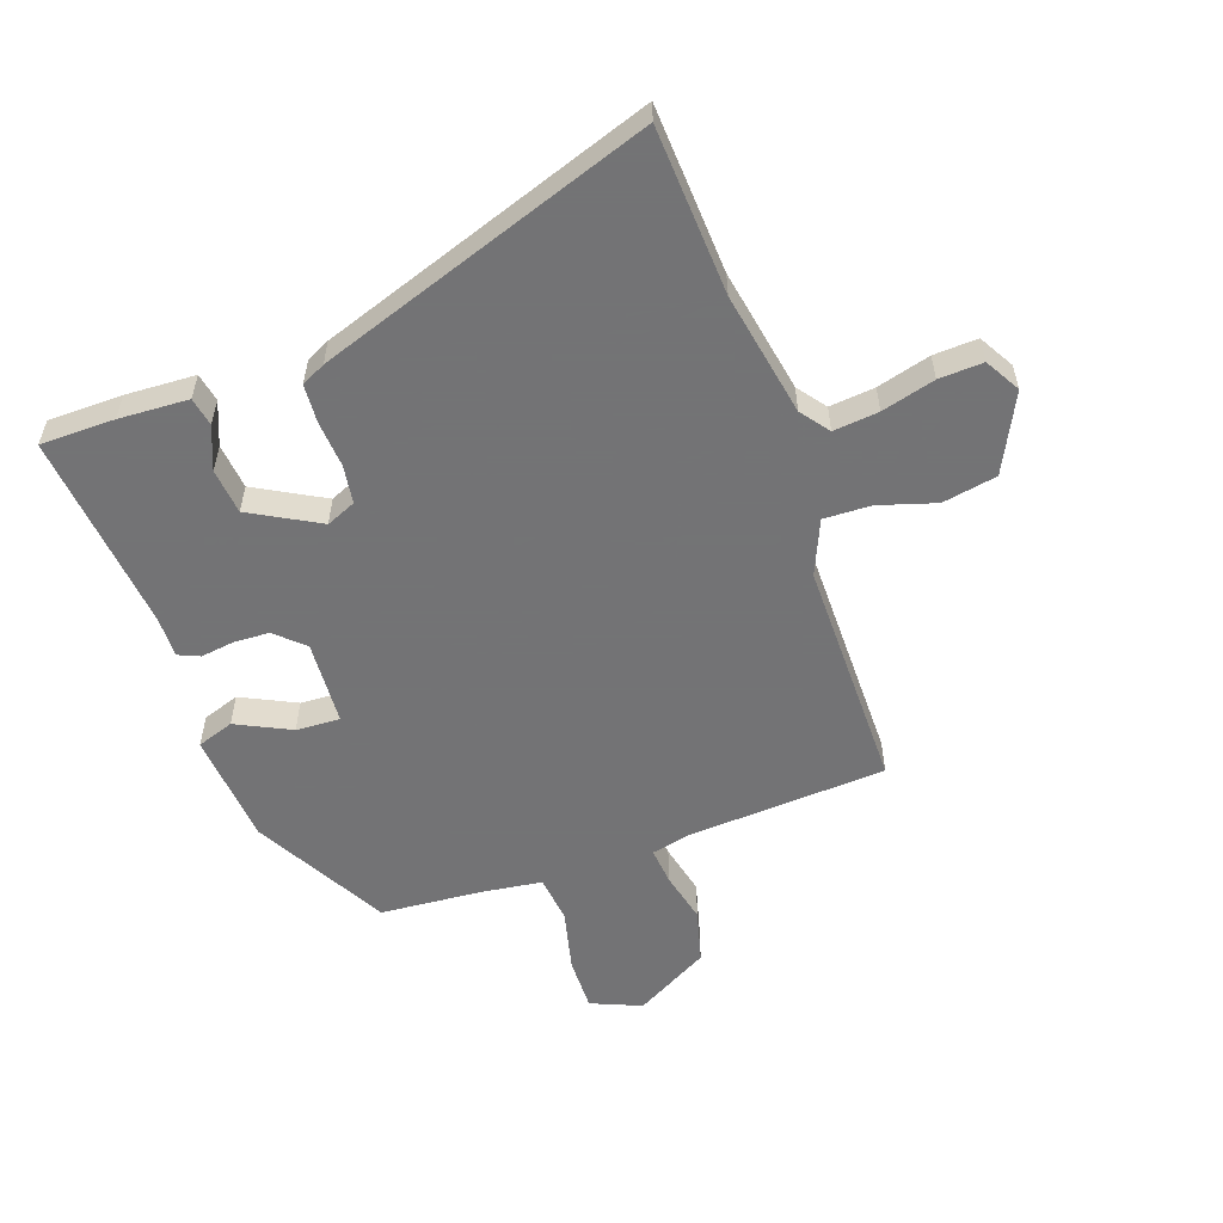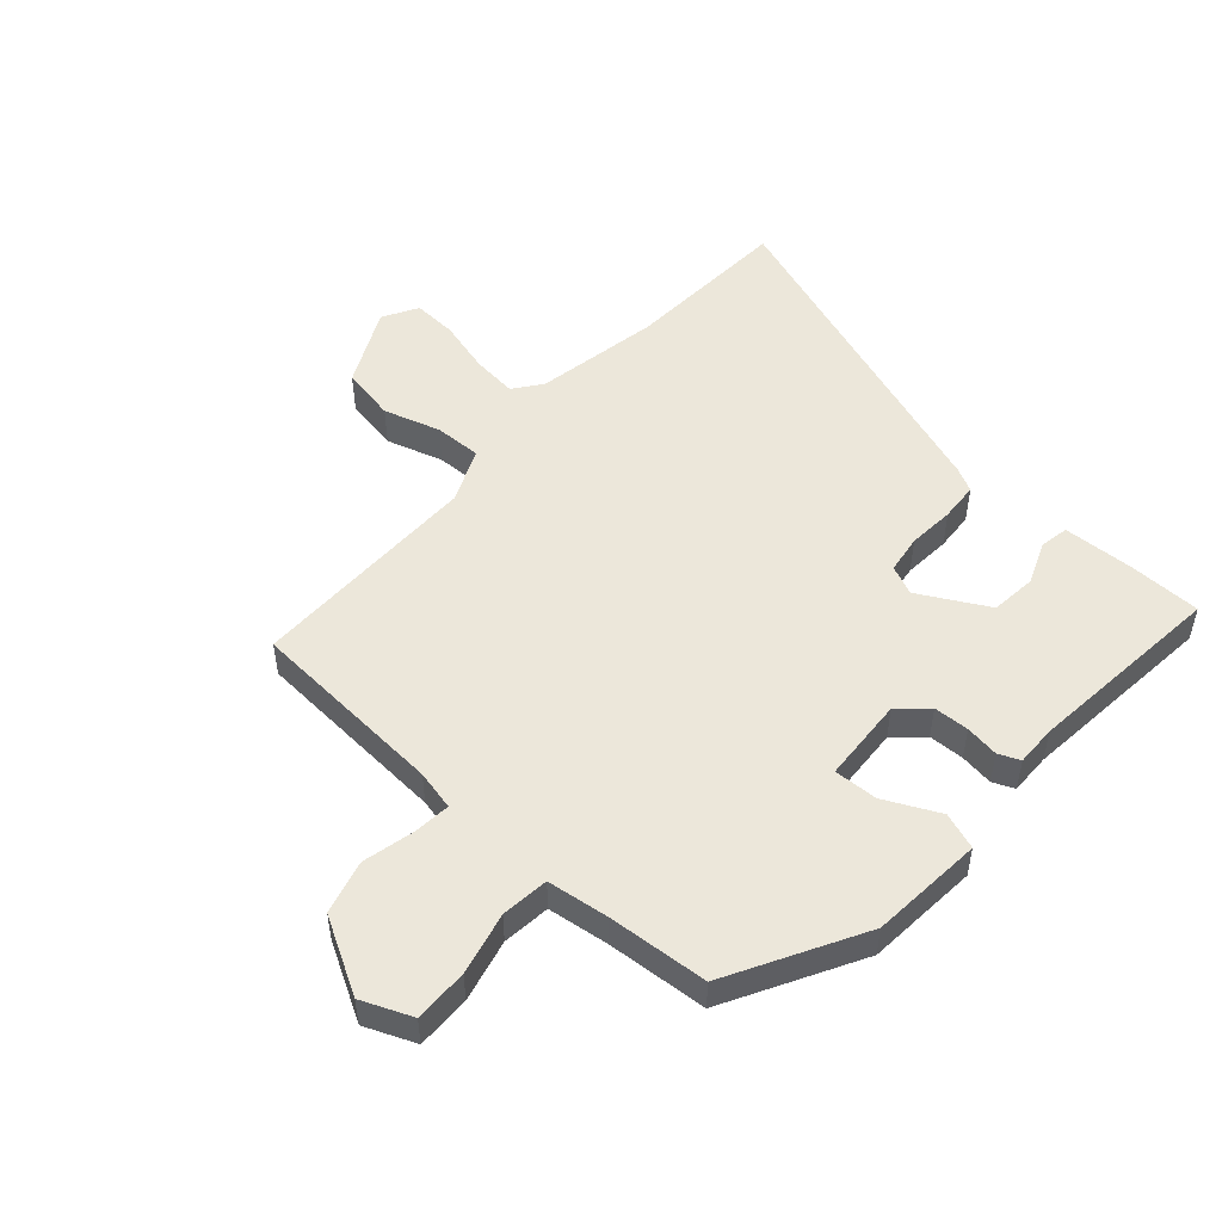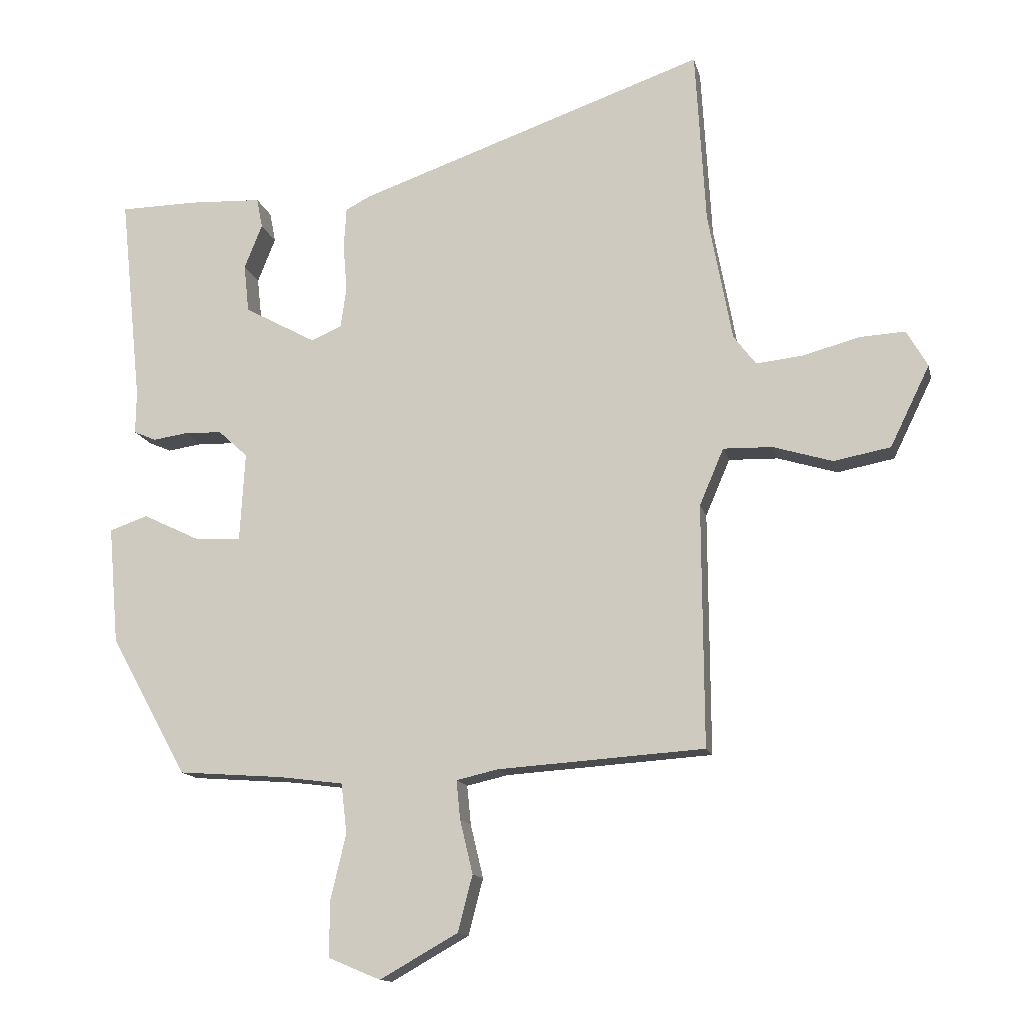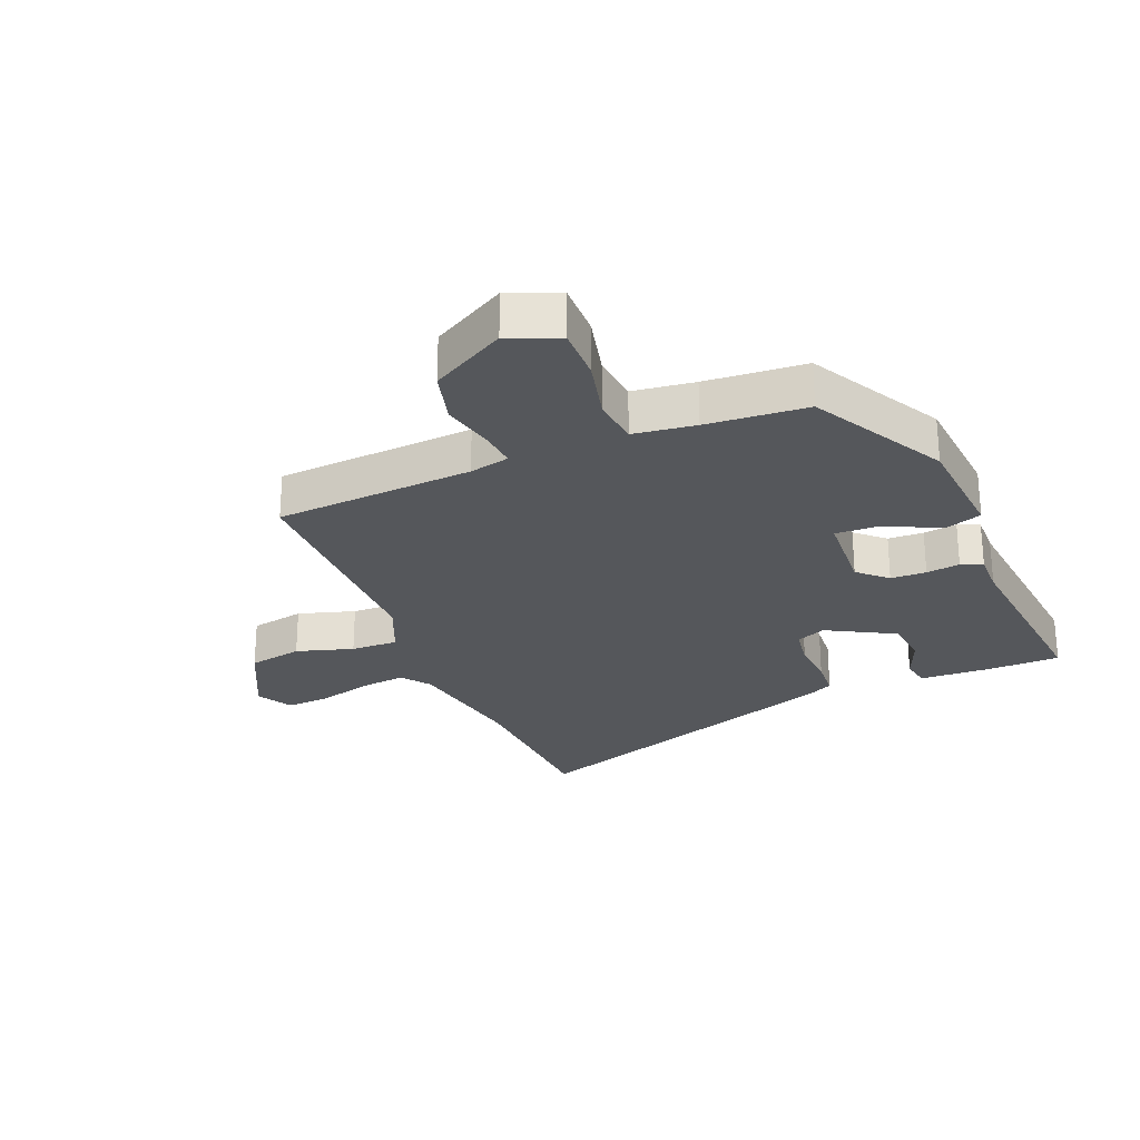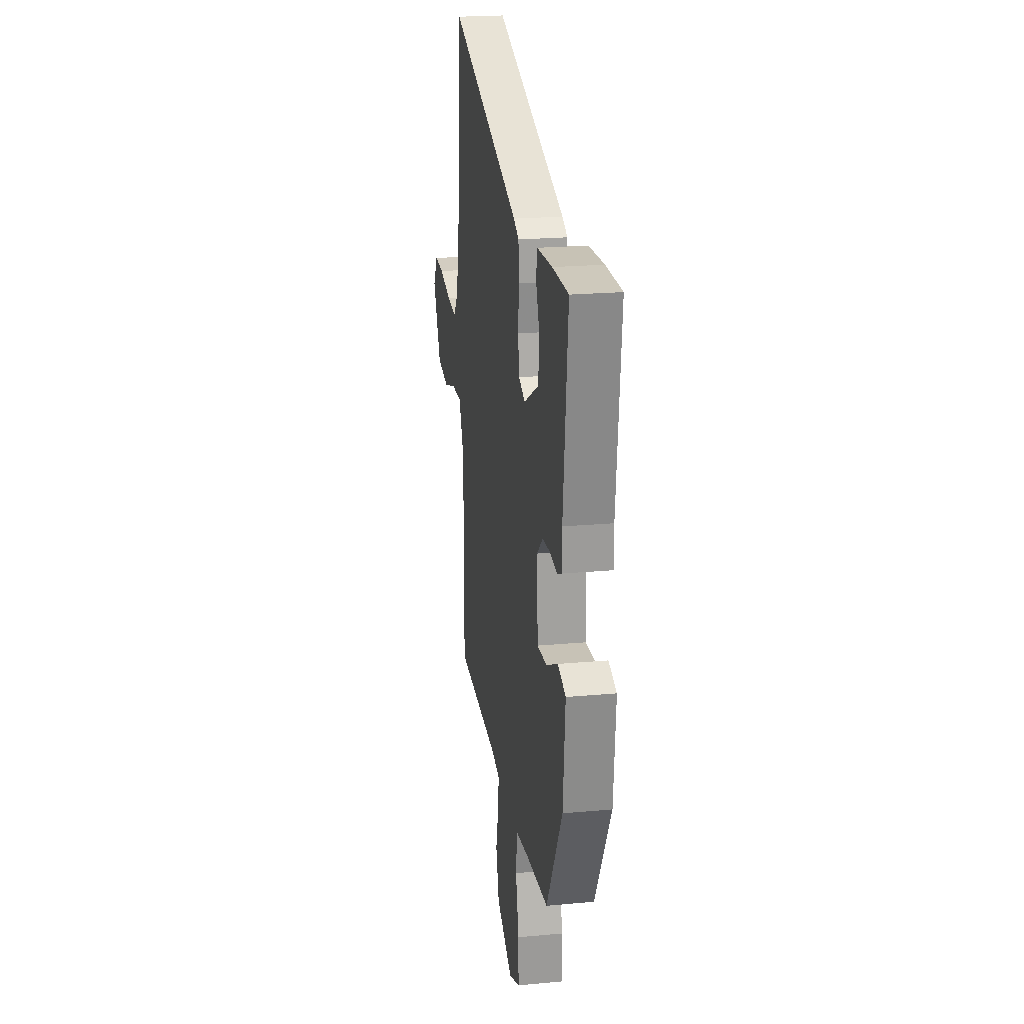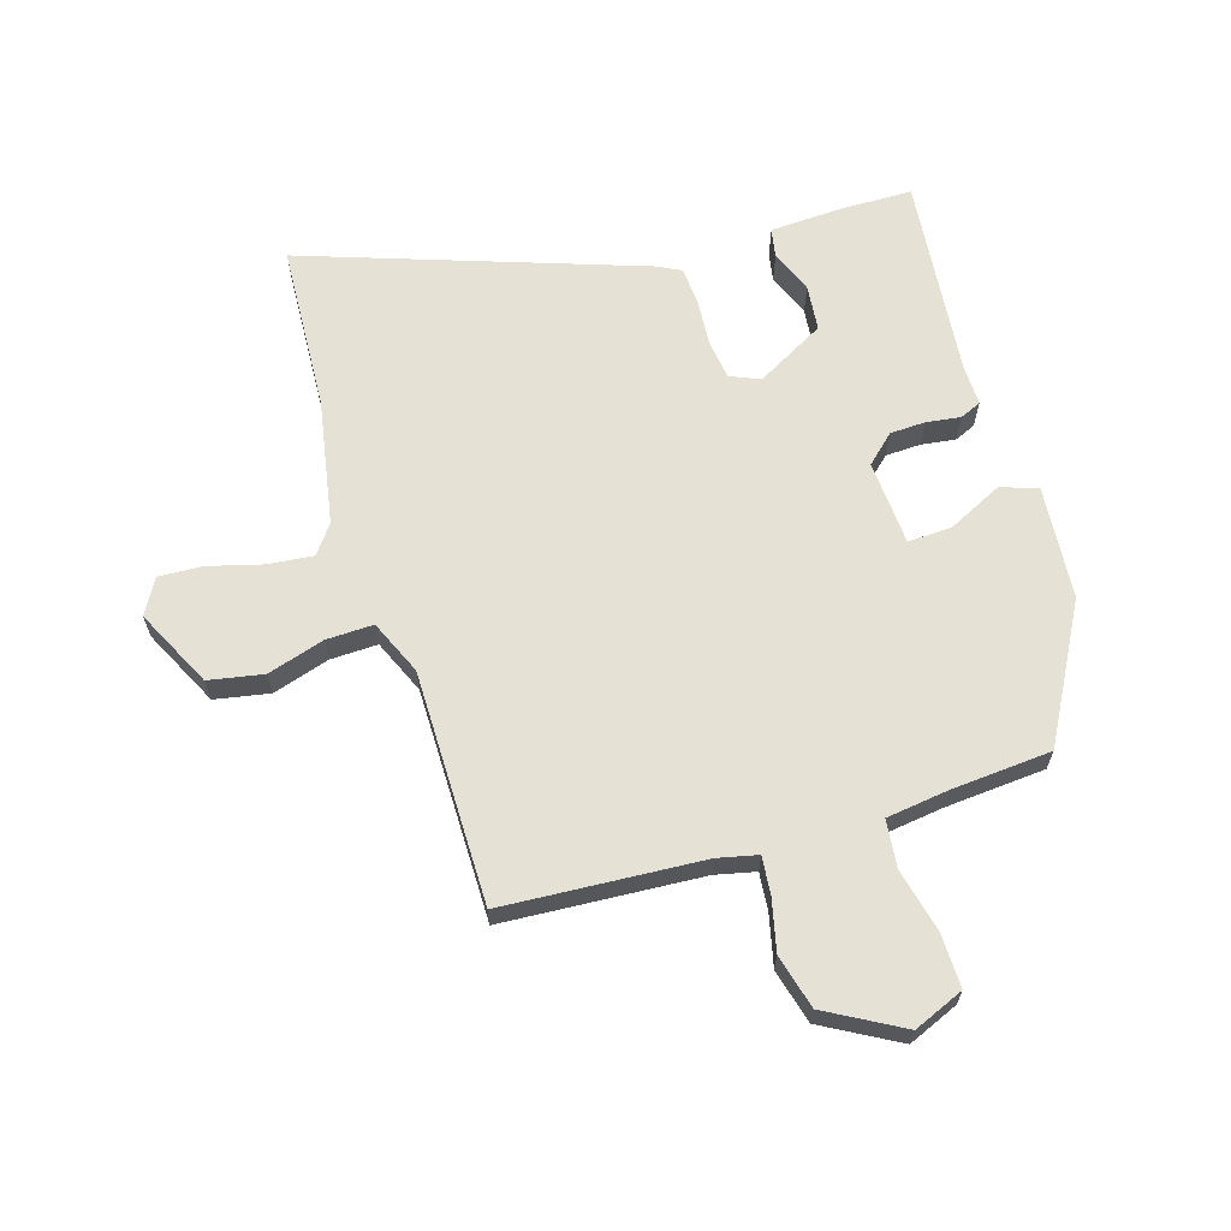
<metadata>
{"format":"obj","ext":"obj","renderer":"f3d","projection":"perspective","resolution":1024,"background":"white","views":[{"elev":-56.0,"azim":19.1,"up":"+Y"},{"elev":51.3,"azim":-138.5,"up":"+Y"},{"elev":-13.7,"azim":12.6,"up":"+Z"},{"elev":-26.4,"azim":-157.8,"up":"+Y"},{"elev":21.6,"azim":-99.2,"up":"+Z"},{"elev":64.8,"azim":162.7,"up":"+Y"}]}
</metadata>
<code>
v -0.351 0.07 -0.462
v -0.471 0.07 -0.245
v -0.487 0.07 -0.06
v -0.427 0.07 -0.039
v -0.338 0.07 -0.082
v -0.266 0.07 -0.085
v -0.258 0.07 0.054
v -0.304 0.07 0.096
v -0.362 0.07 0.098
v -0.417 0.07 0.09
v -0.452 0.07 0.105
v -0.451 0.07 0.172
v -0.485 0.07 0.499
v -0.364 0.07 0.501
v -0.25 0.07 0.496
v -0.241 0.07 0.449
v -0.269 0.07 0.379
v -0.261 0.07 0.304
v -0.149 0.07 0.243
v -0.101 0.07 0.264
v -0.092 0.07 0.327
v -0.098 0.07 0.403
v -0.094 0.07 0.466
v -0.055 0.07 0.486
v 0.49 0.07 0.677
v 0.506 0.07 0.403
v 0.544 0.07 0.2
v 0.579 0.07 0.154
v 0.653 0.07 0.162
v 0.74 0.07 0.186
v 0.812 0.07 0.19
v 0.845 0.07 0.133
v 0.783 0.07 0.006
v 0.694 0.07 -0.011
v 0.601 0.07 0.017
v 0.524 0.07 0.019
v 0.486 0.07 -0.07
v 0.488 0.07 -0.45
v 0.164 0.07 -0.472
v 0.099 0.07 -0.487
v 0.105 0.07 -0.548
v 0.125 0.07 -0.632
v 0.102 0.07 -0.72
v -0.02 0.07 -0.789
v -0.102 0.07 -0.755
v -0.101 0.07 -0.667
v -0.077 0.07 -0.565
v -0.086 0.07 -0.487
v -0.187 0.07 -0.474
v -0.351 0 -0.462
v -0.471 0 -0.245
v -0.487 0 -0.06
v -0.427 0 -0.039
v -0.338 0 -0.082
v -0.266 0 -0.085
v -0.258 0 0.054
v -0.304 0 0.096
v -0.362 0 0.098
v -0.417 0 0.09
v -0.452 0 0.105
v -0.451 0 0.172
v -0.485 0 0.499
v -0.364 0 0.501
v -0.25 0 0.496
v -0.241 0 0.449
v -0.269 0 0.379
v -0.261 0 0.304
v -0.149 0 0.243
v -0.101 0 0.264
v -0.092 0 0.327
v -0.098 0 0.403
v -0.094 0 0.466
v -0.055 0 0.486
v 0.49 0 0.677
v 0.506 0 0.403
v 0.544 0 0.2
v 0.579 0 0.154
v 0.653 0 0.162
v 0.74 0 0.186
v 0.812 0 0.19
v 0.845 0 0.133
v 0.783 0 0.006
v 0.694 0 -0.011
v 0.601 0 0.017
v 0.524 0 0.019
v 0.486 0 -0.07
v 0.488 0 -0.45
v 0.164 0 -0.472
v 0.099 0 -0.487
v 0.105 0 -0.548
v 0.125 0 -0.632
v 0.102 0 -0.72
v -0.02 0 -0.789
v -0.102 0 -0.755
v -0.101 0 -0.667
v -0.077 0 -0.565
v -0.086 0 -0.487
v -0.187 0 -0.474
f 45 46 47
f 44 45 47
f 43 44 47
f 42 43 47
f 41 42 47
f 40 41 47 48
f 39 40 48 49
f 49 1 2
f 39 49 2
f 38 39 2
f 37 38 2
f 33 34 35
f 32 33 35
f 31 32 35
f 30 31 35
f 29 30 35
f 28 29 35 36
f 36 37 2
f 28 36 2
f 27 28 2
f 24 25 26
f 23 24 26
f 22 23 26
f 21 22 26
f 20 21 26 27
f 15 16 17
f 14 15 17
f 13 14 17
f 12 13 17
f 12 17 18
f 11 12 18
f 10 11 18
f 9 10 18
f 8 9 18 19
f 2 3 4 5
f 2 5 6
f 27 2 6
f 19 20 27
f 8 19 27
f 7 8 27
f 6 7 27
f 96 95 94
f 96 94 93
f 96 93 92
f 96 92 91
f 96 91 90
f 97 96 90 89
f 98 97 89 88
f 51 50 98
f 51 98 88
f 51 88 87
f 51 87 86
f 84 83 82
f 84 82 81
f 84 81 80
f 84 80 79
f 84 79 78
f 85 84 78 77
f 51 86 85
f 51 85 77
f 51 77 76
f 75 74 73
f 75 73 72
f 75 72 71
f 75 71 70
f 76 75 70 69
f 66 65 64
f 66 64 63
f 66 63 62
f 66 62 61
f 67 66 61
f 67 61 60
f 67 60 59
f 67 59 58
f 68 67 58 57
f 54 53 52 51
f 55 54 51
f 55 51 76
f 76 69 68
f 76 68 57
f 76 57 56
f 76 56 55
f 1 50 51 2
f 2 51 52 3
f 3 52 53 4
f 4 53 54 5
f 5 54 55 6
f 6 55 56 7
f 7 56 57 8
f 8 57 58 9
f 9 58 59 10
f 10 59 60 11
f 11 60 61 12
f 12 61 62 13
f 13 62 63 14
f 14 63 64 15
f 15 64 65 16
f 16 65 66 17
f 17 66 67 18
f 18 67 68 19
f 19 68 69 20
f 20 69 70 21
f 21 70 71 22
f 22 71 72 23
f 23 72 73 24
f 24 73 74 25
f 25 74 75 26
f 26 75 76 27
f 27 76 77 28
f 28 77 78 29
f 29 78 79 30
f 30 79 80 31
f 31 80 81 32
f 32 81 82 33
f 33 82 83 34
f 34 83 84 35
f 35 84 85 36
f 36 85 86 37
f 37 86 87 38
f 38 87 88 39
f 39 88 89 40
f 40 89 90 41
f 41 90 91 42
f 42 91 92 43
f 43 92 93 44
f 44 93 94 45
f 45 94 95 46
f 46 95 96 47
f 47 96 97 48
f 48 97 98 49
f 49 98 50 1

</code>
